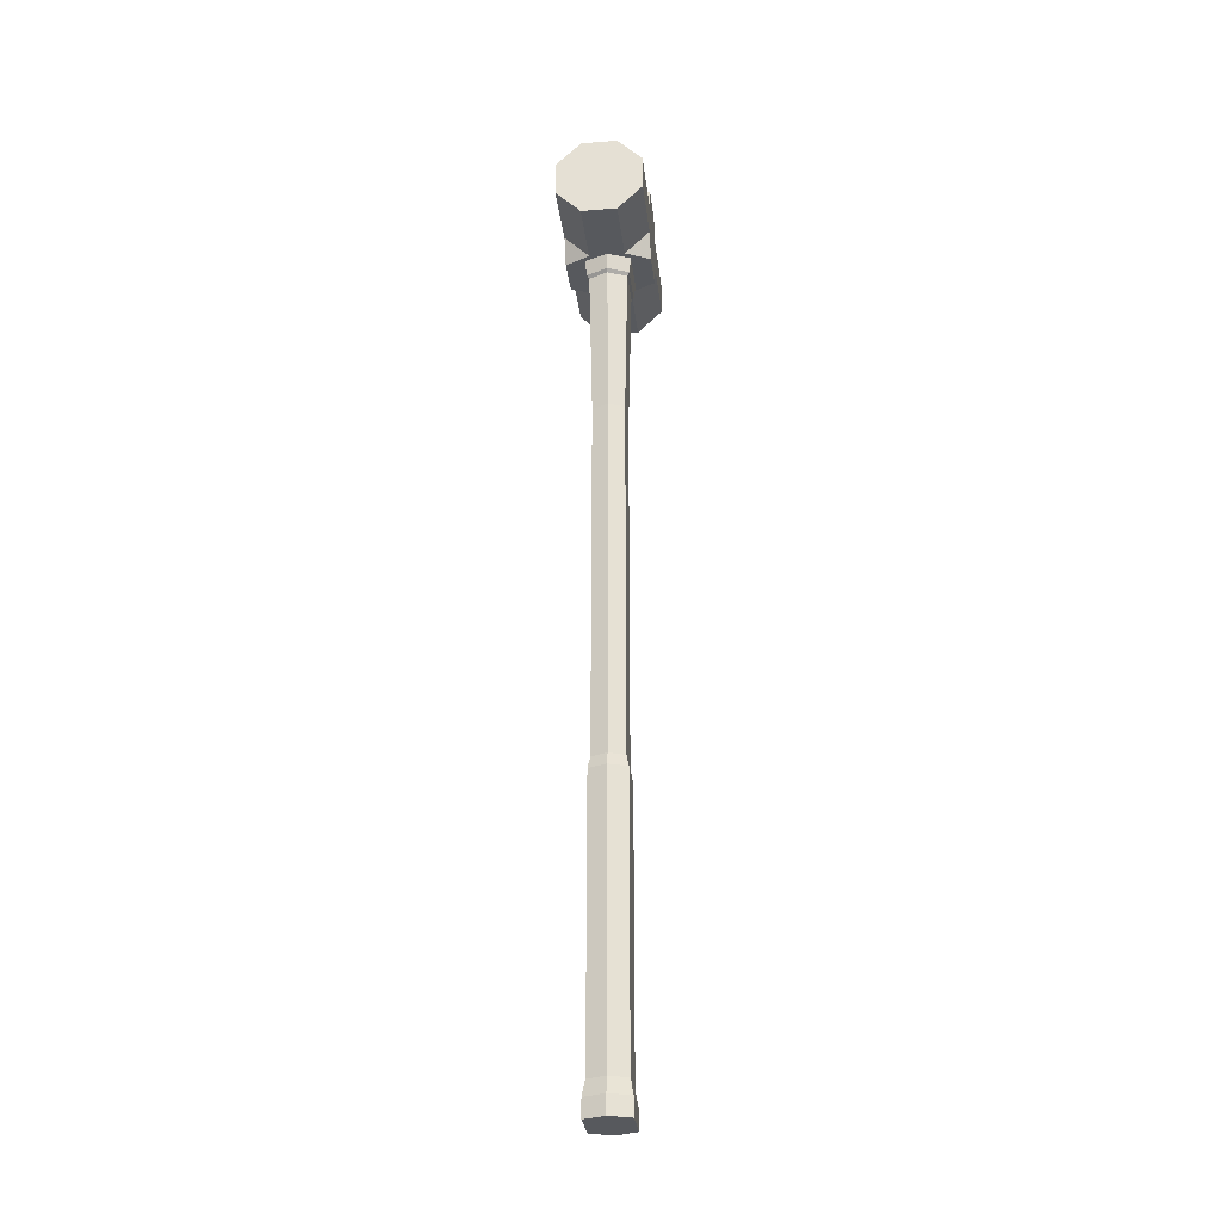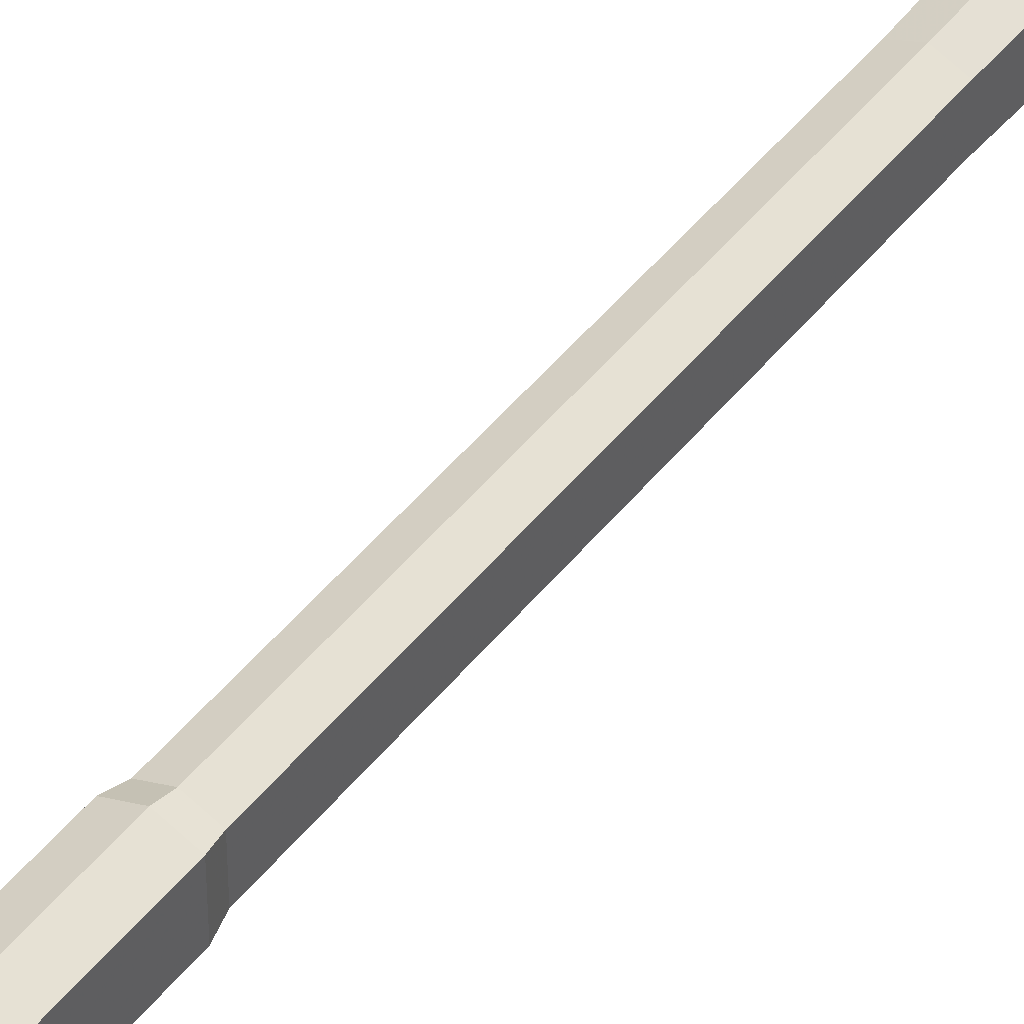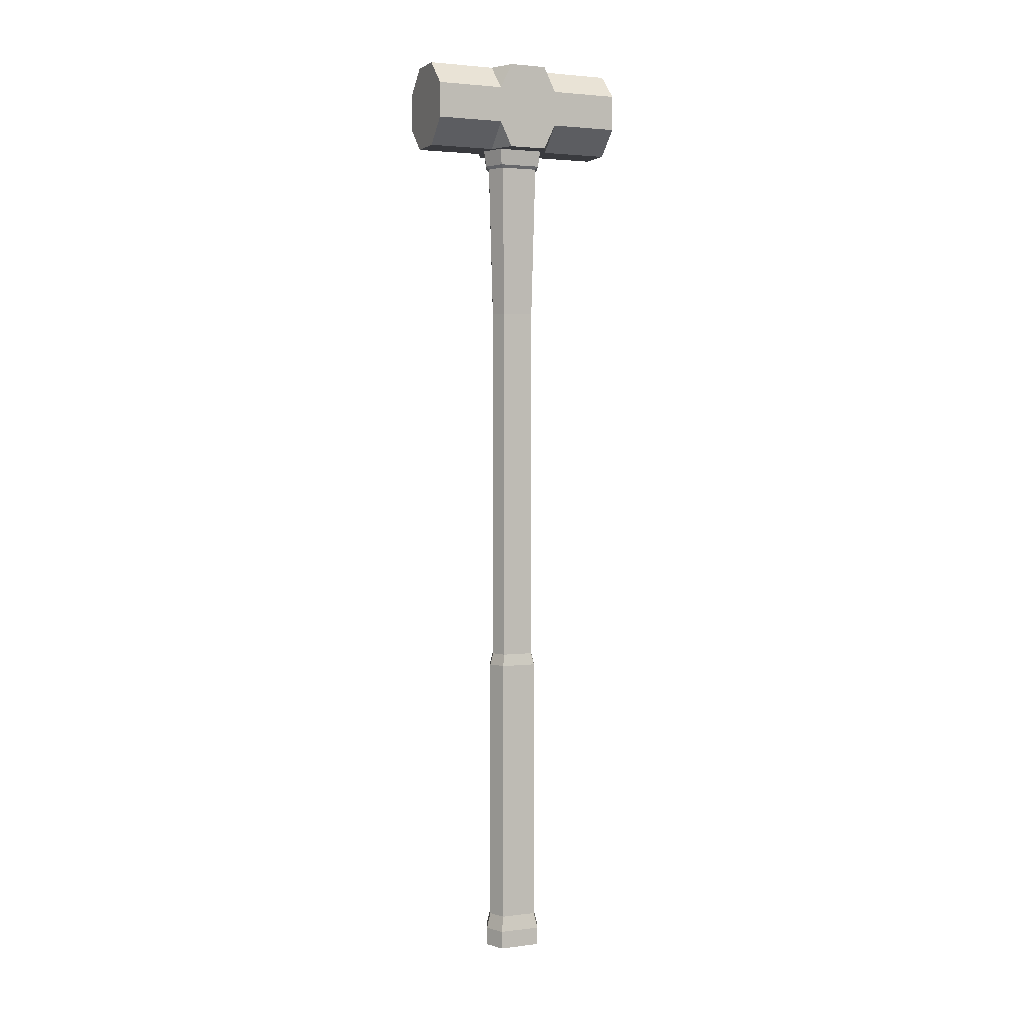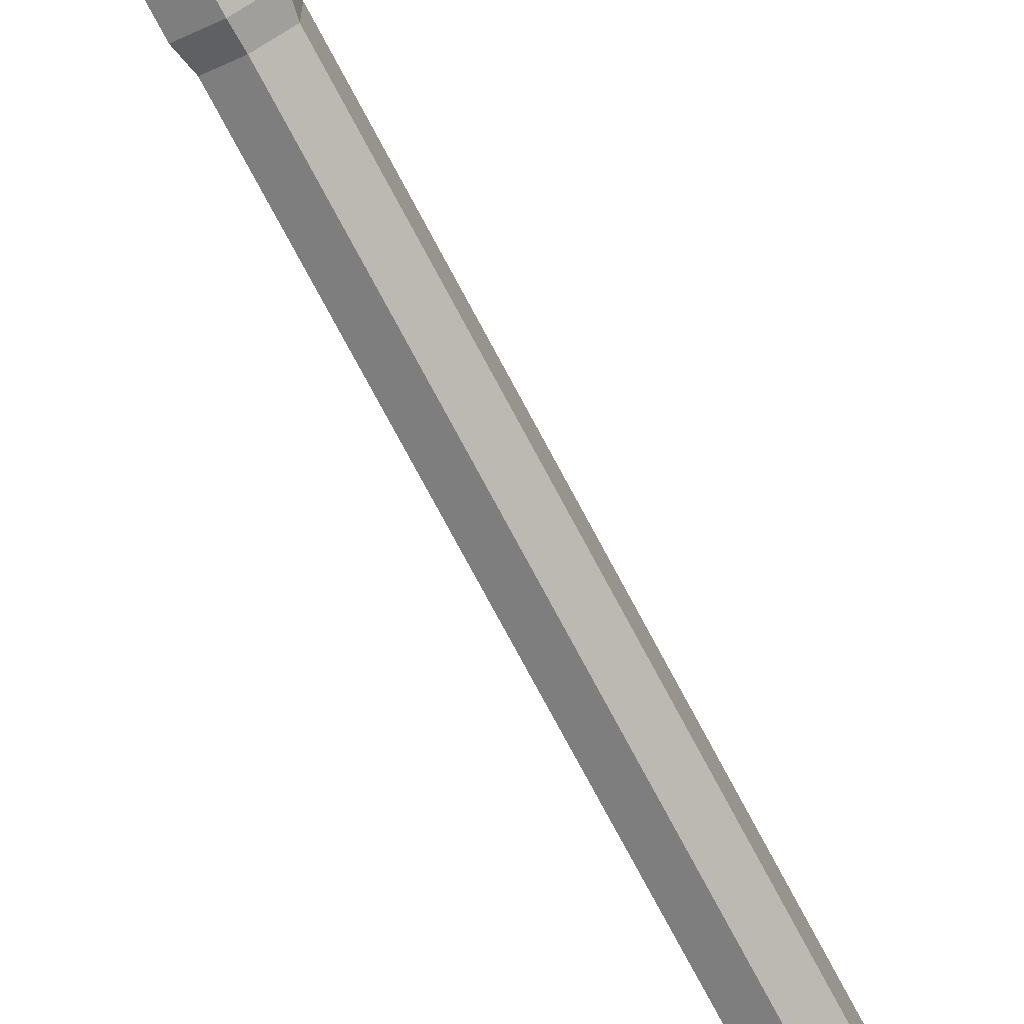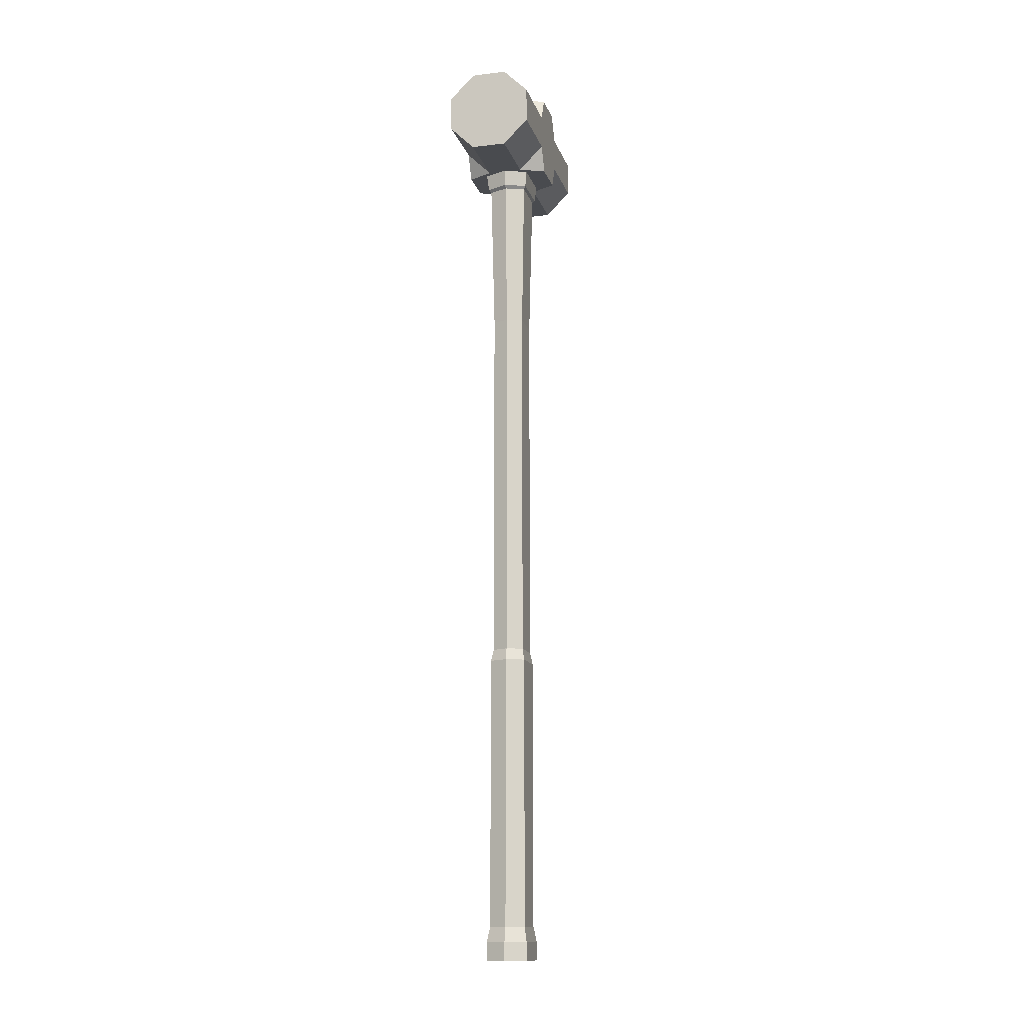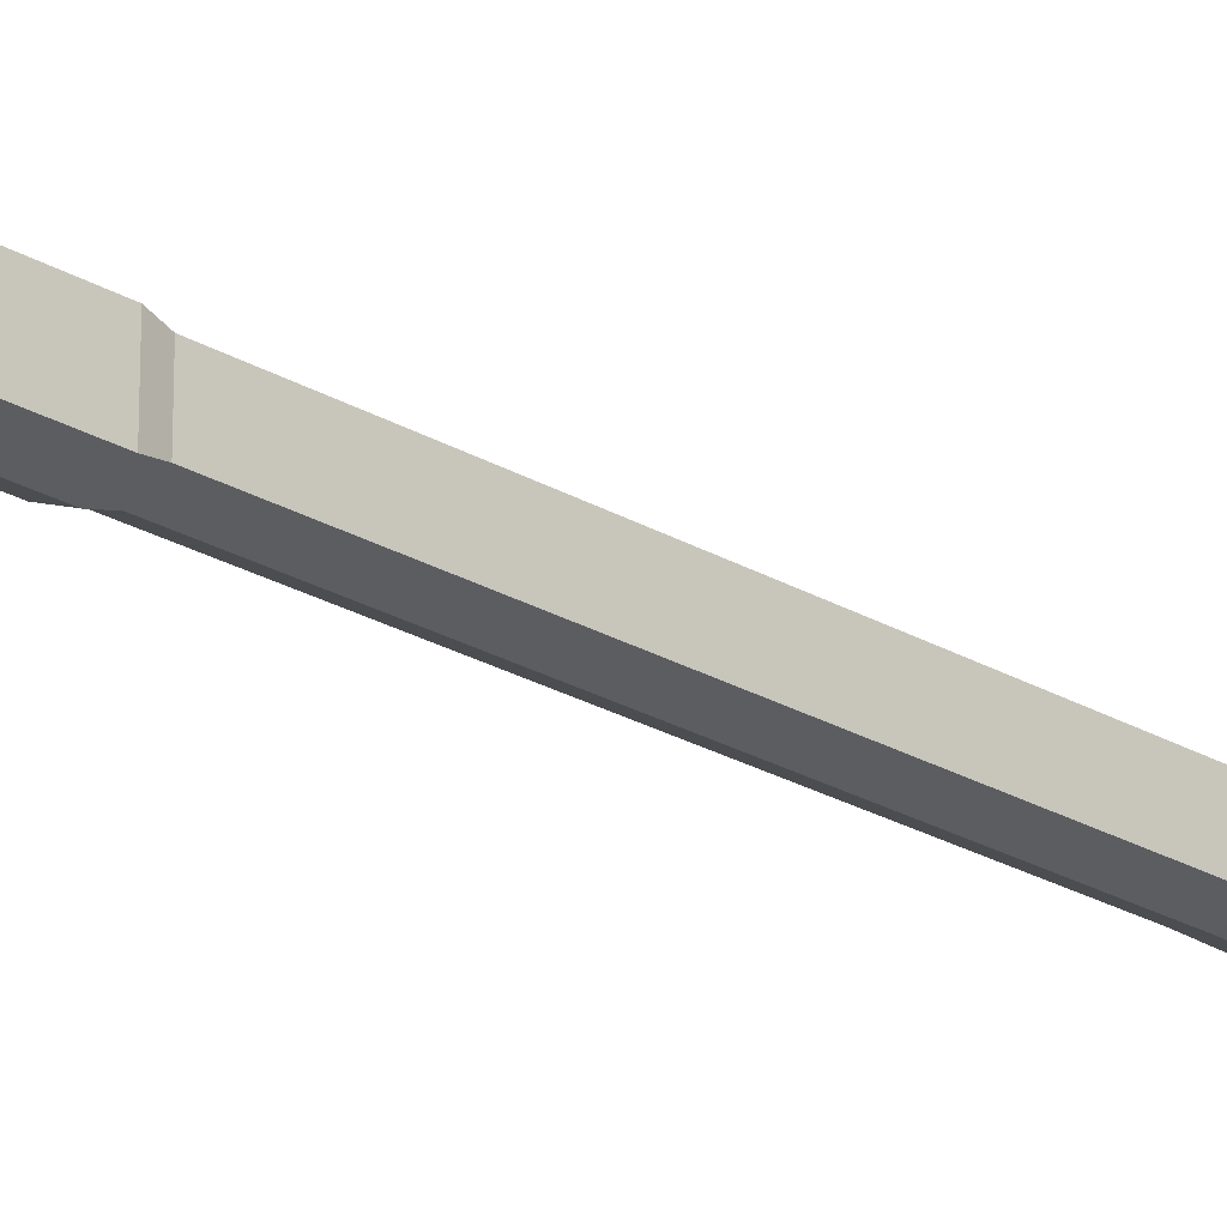
<metadata>
{"format":"obj","ext":"obj","renderer":"f3d","projection":"perspective","resolution":1024,"background":"white","views":[{"elev":-29.2,"azim":6.5,"up":"+Y"},{"elev":45.3,"azim":35.4,"up":"+Z"},{"elev":2.5,"azim":66.7,"up":"+Y"},{"elev":-74.8,"azim":28.0,"up":"+Z"},{"elev":-13.7,"azim":-165.1,"up":"+Y"},{"elev":-23.5,"azim":45.0,"up":"+Z"}]}
</metadata>
<code>
o Sledgehammer_Circle.002
v 0.01843 -0.5554 -0.01843
v -0 -0.5554 -0.02606
v -0.01843 -0.5554 -0.01843
v -0.01843 -0.5554 0.01843
v -0 -0.5554 0.02606
v 0.01843 -0.5554 0.01843
v 0.01668 0.1816 -0.01668
v -0 0.1816 -0.0236
v -0.01668 0.1816 -0.01668
v -0.01668 0.1816 0.01668
v -0 0.1816 0.0236
v 0.01668 0.1816 0.01668
v 0.01593 -0.2861 0.01593
v -0.01593 -0.2861 0.01593
v -0 -0.2861 0.02253
v -0.01593 -0.2861 -0.01593
v 0.01593 -0.2861 -0.01593
v -0 -0.2861 -0.02253
v 0.01388 -0.2755 0.01388
v -0.01388 -0.2755 0.01388
v -0.01388 -0.2755 -0.01388
v 0.01388 -0.2755 -0.01388
v -0 -0.2755 0.01962
v -0 -0.2755 -0.01962
v -0 -0.5395 0.02606
v -0 -0.5395 -0.02606
v 0.01843 -0.5395 0.01843
v -0.01843 -0.5395 0.01843
v -0.01843 -0.5395 -0.01843
v 0.01843 -0.5395 -0.01843
v 0.01593 -0.5257 0.01593
v -0.01593 -0.5257 0.01593
v -0.01593 -0.5257 -0.01593
v 0.01593 -0.5257 -0.01593
v -0 -0.5257 0.02253
v -0 -0.5257 -0.02253
v 0.01388 0.04604 0.01388
v -0.01388 0.04604 0.01388
v -0.01388 0.04604 -0.01388
v 0.01388 0.04604 -0.01388
v -0 0.04604 0.01962
v -0 0.04604 -0.01962
v 0.01848 0.1843 -0.01848
v -0 0.1843 -0.02613
v -0.01848 0.1843 -0.01848
v -0.01848 0.1843 0.01848
v -0 0.1843 0.02613
v 0.01848 0.1843 0.01848
v 0.02035 0.1992 -0.02035
v -0 0.1992 -0.02878
v -0.02035 0.1992 -0.02035
v -0.02035 0.1992 0.02035
v -0 0.1992 0.02878
v 0.02035 0.1992 0.02035
v -0.03747 0.2201 -0.08704
v -0.03747 0.2512 -0.08704
v -0.01552 0.2731 -0.08704
v 0.01552 0.2731 -0.08704
v 0.03747 0.2512 -0.08704
v 0.03747 0.2201 -0.08704
v 0.01552 0.1982 -0.08704
v -0.01552 0.1982 -0.08704
v 0.01552 0.1982 0.02715
v -0.03747 0.2731 -0.01668
v -0.03747 0.1982 -0.01668
v 0.03747 0.2731 0.01668
v -0.03747 0.2201 -0.02715
v -0.03747 0.2512 0.02715
v -0.03747 0.2201 0.02715
v 0.03747 0.2201 0.02715
v 0.03747 0.2512 0.02715
v -0.03747 0.2512 -0.02715
v 0.01552 0.2731 -0.02715
v -0.03747 0.2201 0.08704
v -0.03747 0.2512 0.08704
v -0.01552 0.2731 0.08704
v 0.01552 0.2731 0.08704
v 0.03747 0.2512 0.08704
v 0.03747 0.2201 0.08704
v 0.01552 0.1982 0.08704
v -0.01552 0.1982 0.08704
v -0.01552 0.2731 -0.02715
v 0.01552 0.1982 -0.02715
v -0.03747 0.2731 0.01668
v -0.03747 0.1982 0.01668
v 0.03747 0.1982 0.01668
v 0.03747 0.2731 -0.01668
v 0.03747 0.1982 -0.01668
v -0.01552 0.1982 -0.02715
v 0.03747 0.2201 -0.02715
v 0.03747 0.2512 -0.02715
v -0.01552 0.2731 0.02715
v 0.01552 0.2731 0.02715
v -0.01552 0.1982 0.02715
f 38 10 9 39
f 41 11 10 38
f 9 10 46 45
f 42 8 7 40
f 37 12 11 41
f 39 9 8 42
f 14 16 33 32
f 33 16 18 36
f 40 7 12 37
f 31 13 15 35
f 36 18 17 34
f 35 15 14 32
f 20 21 16 14
f 16 21 24 18
f 40 37 19 22
f 13 19 23 15
f 18 24 22 17
f 15 23 20 14
f 4 28 29 3
f 5 25 28 4
f 22 19 13 17
f 2 26 30 1
f 6 27 25 5
f 3 29 26 2
f 28 32 33 29
f 25 35 32 28
f 17 13 31 34
f 26 36 34 30
f 27 31 35 25
f 29 33 36 26
f 38 39 21 20
f 21 39 42 24
f 30 34 31 27
f 19 37 41 23
f 24 42 40 22
f 23 41 38 20
f 11 12 48 47
f 12 7 43 48
f 8 9 45 44
f 48 43 49 54
f 10 11 47 46
f 7 8 44 43
f 45 46 52 51
f 46 47 53 52
f 43 44 50 49
f 47 48 54 53
f 44 45 51 50
f 1 6 5 4 3 2
f 82 92 93 73
f 65 67 89
f 64 84 92 82
f 94 89 83 63
f 68 84 64 72
f 63 83 88 86
f 88 83 90
f 61 83 89 62
f 73 93 66 87
f 91 87 66 71
f 88 90 70 86
f 90 91 71 70
f 73 87 91
f 85 69 67 65
f 69 68 72 67
f 85 65 89 94
f 82 72 64
f 59 91 90 60
f 57 82 73 58
f 55 67 72 56
f 62 89 67 55
f 60 90 83 61
f 58 73 91 59
f 56 72 82 57
f 56 57 58 59 60 61 62 55
f 85 94 69
f 86 70 63
f 80 81 94 63
f 93 71 66
f 92 84 68
f 78 79 70 71
f 76 77 93 92
f 74 75 68 69
f 81 74 69 94
f 79 80 63 70
f 77 78 71 93
f 75 76 92 68
f 75 74 81 80 79 78 77 76
f 1 30 27 6

</code>
